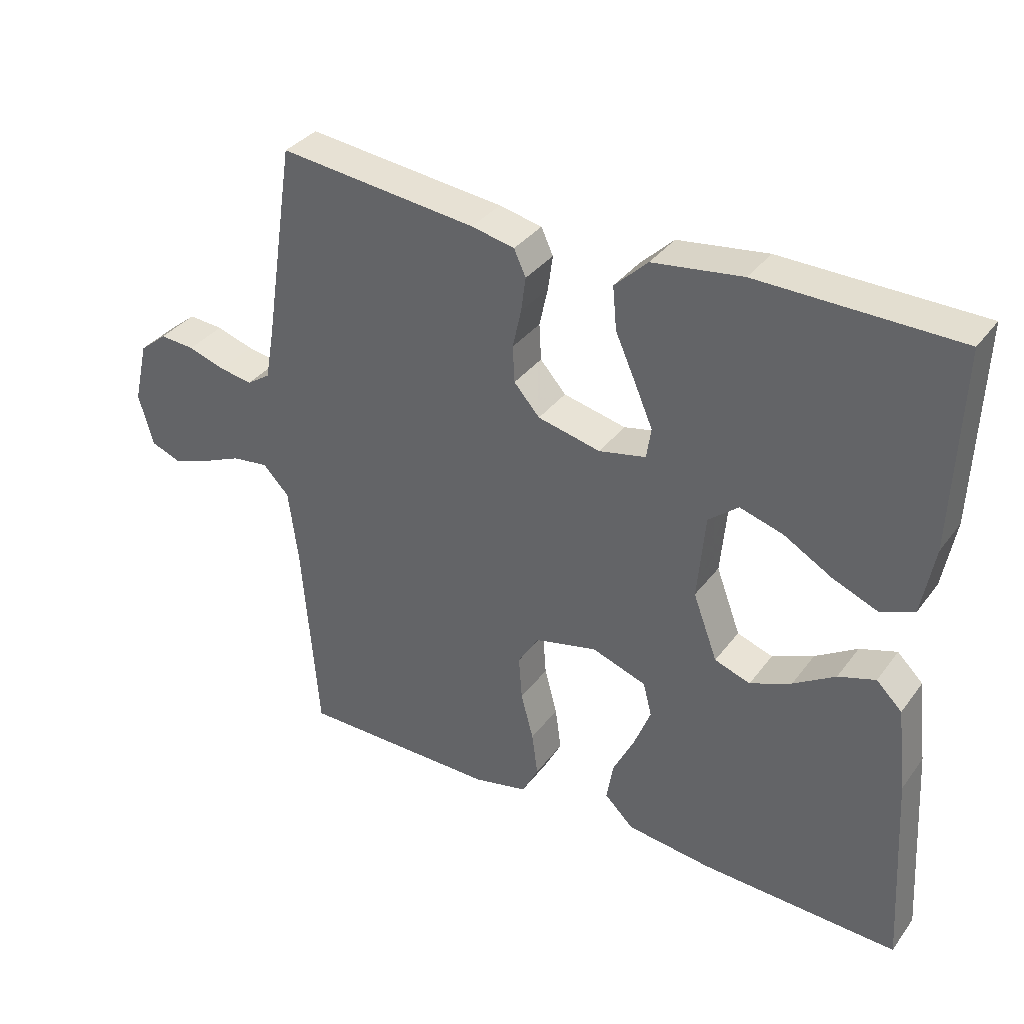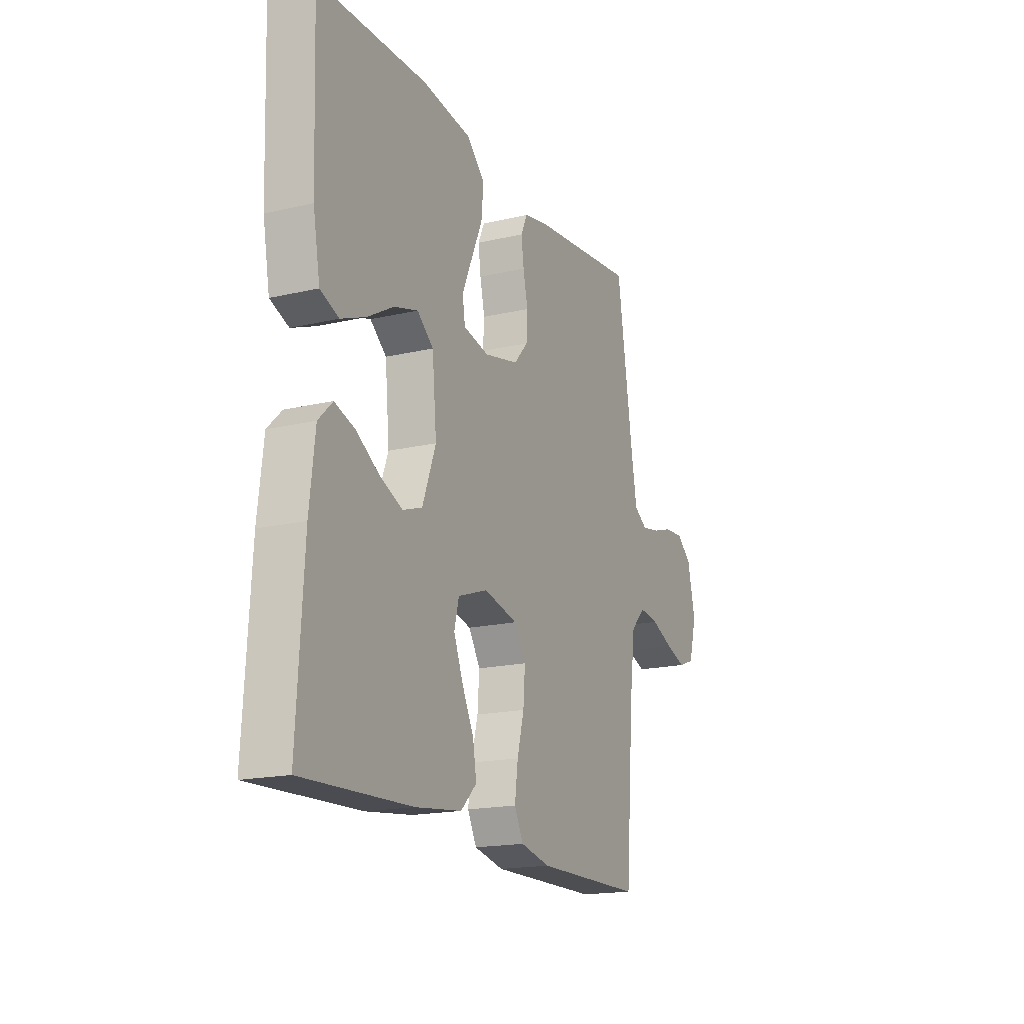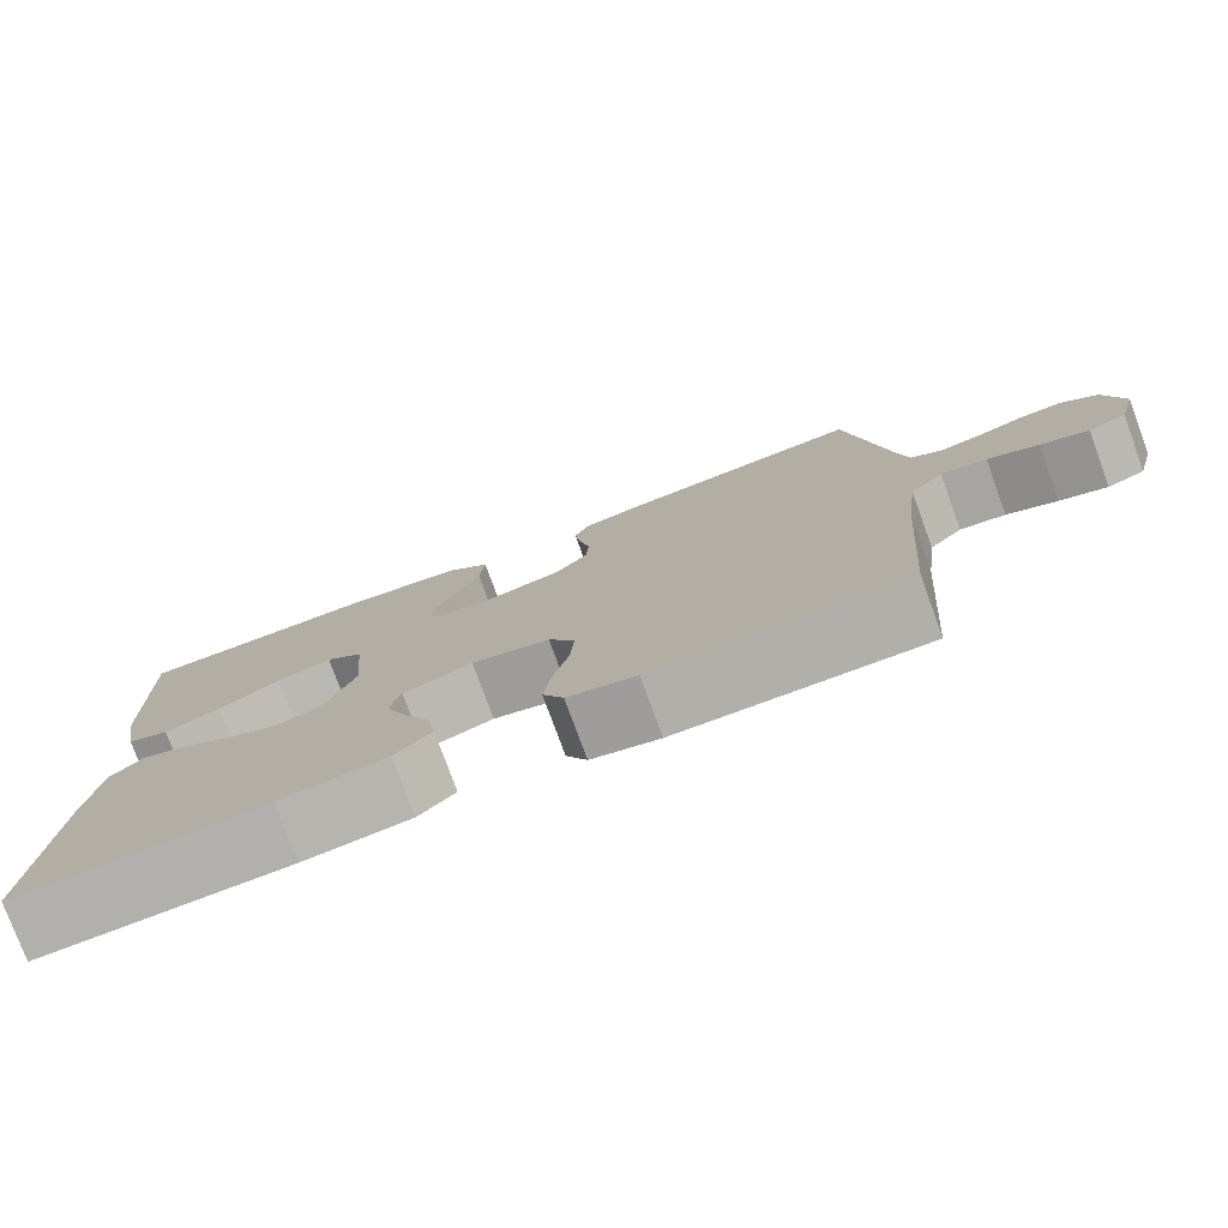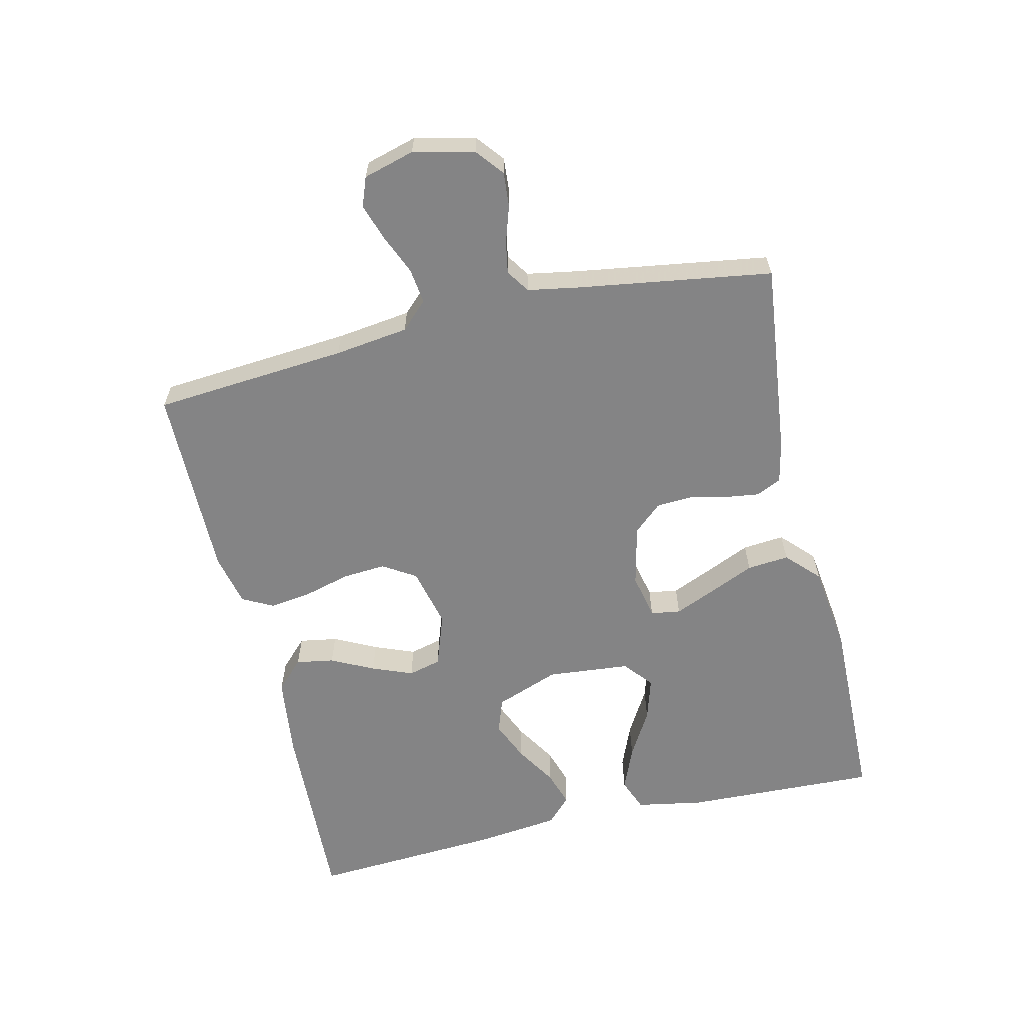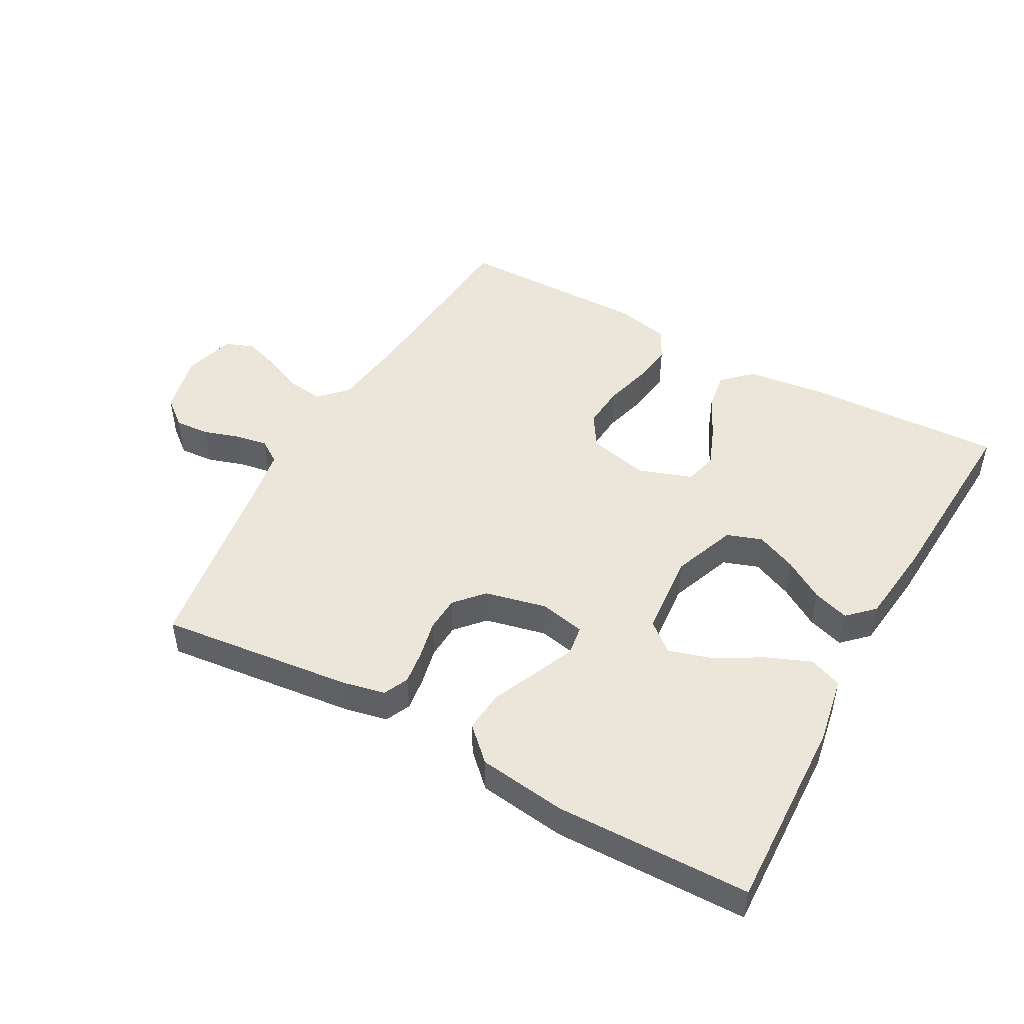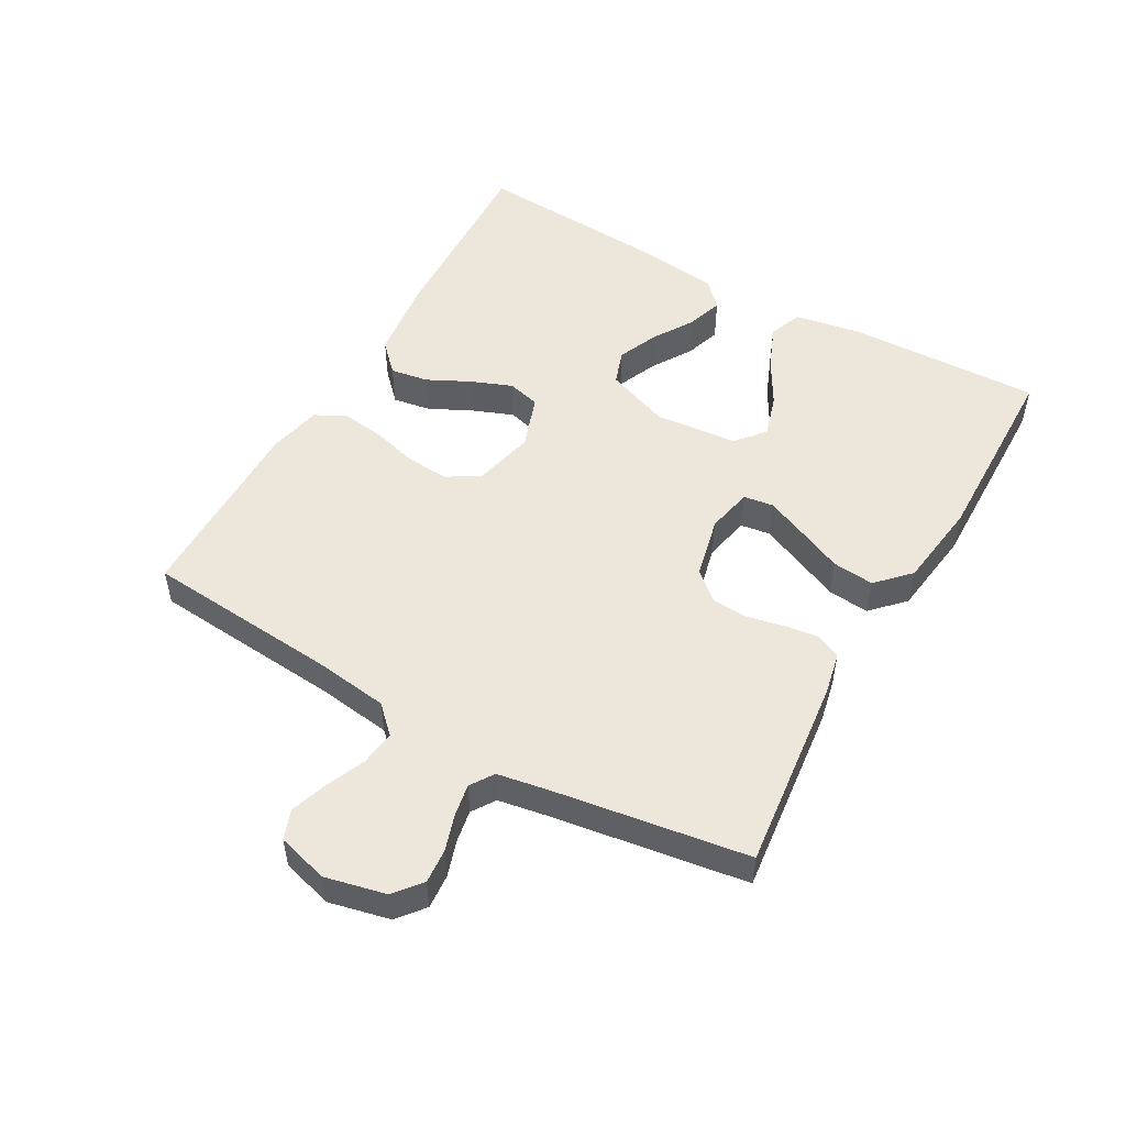
<metadata>
{"format":"obj","ext":"obj","renderer":"f3d","projection":"perspective","resolution":1024,"background":"white","views":[{"elev":35.0,"azim":31.5,"up":"+Z"},{"elev":-17.7,"azim":114.7,"up":"+Z"},{"elev":-77.7,"azim":-159.9,"up":"+Z"},{"elev":-61.5,"azim":-76.8,"up":"+Y"},{"elev":48.1,"azim":29.0,"up":"+Y"},{"elev":51.6,"azim":-60.3,"up":"+Y"}]}
</metadata>
<code>
v -0.5 0.07 0.5
v -0.2 0.07 0.466
v -0.135 0.07 0.452
v -0.117 0.07 0.413
v -0.124 0.07 0.361
v -0.137 0.07 0.302
v -0.134 0.07 0.247
v -0.095 0.07 0.203
v 0 0.07 0.181
v 0.071 0.07 0.196
v 0.078 0.07 0.242
v 0.051 0.07 0.305
v 0.02 0.07 0.375
v 0.014 0.07 0.44
v 0.064 0.07 0.488
v 0.2 0.07 0.506
v 0.5 0.07 0.5
v 0.489 0.07 0.2
v 0.47 0.07 0.096
v 0.419 0.07 0.076
v 0.351 0.07 0.104
v 0.278 0.07 0.146
v 0.212 0.07 0.166
v 0.167 0.07 0.129
v 0.155 0.07 0
v 0.192 0.07 -0.099
v 0.246 0.07 -0.118
v 0.309 0.07 -0.091
v 0.372 0.07 -0.052
v 0.428 0.07 -0.034
v 0.467 0.07 -0.072
v 0.482 0.07 -0.2
v 0.5 0.07 -0.5
v 0.2 0.07 -0.487
v 0.072 0.07 -0.471
v 0.028 0.07 -0.428
v 0.038 0.07 -0.369
v 0.071 0.07 -0.303
v 0.096 0.07 -0.24
v 0.083 0.07 -0.189
v 0 0.07 -0.16
v -0.094 0.07 -0.182
v -0.126 0.07 -0.233
v -0.121 0.07 -0.3
v -0.102 0.07 -0.371
v -0.093 0.07 -0.437
v -0.118 0.07 -0.485
v -0.2 0.07 -0.503
v -0.5 0.07 -0.5
v -0.524 0.07 -0.2
v -0.539 0.07 -0.085
v -0.579 0.07 -0.044
v -0.634 0.07 -0.051
v -0.695 0.07 -0.077
v -0.752 0.07 -0.096
v -0.797 0.07 -0.079
v -0.819 0.07 0
v -0.797 0.07 0.094
v -0.755 0.07 0.128
v -0.702 0.07 0.124
v -0.646 0.07 0.106
v -0.596 0.07 0.097
v -0.56 0.07 0.121
v -0.546 0.07 0.2
v -0.5 0 0.5
v -0.2 0 0.466
v -0.135 0 0.452
v -0.117 0 0.413
v -0.124 0 0.361
v -0.137 0 0.302
v -0.134 0 0.247
v -0.095 0 0.203
v 0 0 0.181
v 0.071 0 0.196
v 0.078 0 0.242
v 0.051 0 0.305
v 0.02 0 0.375
v 0.014 0 0.44
v 0.064 0 0.488
v 0.2 0 0.506
v 0.5 0 0.5
v 0.489 0 0.2
v 0.47 0 0.096
v 0.419 0 0.076
v 0.351 0 0.104
v 0.278 0 0.146
v 0.212 0 0.166
v 0.167 0 0.129
v 0.155 0 0
v 0.192 0 -0.099
v 0.246 0 -0.118
v 0.309 0 -0.091
v 0.372 0 -0.052
v 0.428 0 -0.034
v 0.467 0 -0.072
v 0.482 0 -0.2
v 0.5 0 -0.5
v 0.2 0 -0.487
v 0.072 0 -0.471
v 0.028 0 -0.428
v 0.038 0 -0.369
v 0.071 0 -0.303
v 0.096 0 -0.24
v 0.083 0 -0.189
v 0 0 -0.16
v -0.094 0 -0.182
v -0.126 0 -0.233
v -0.121 0 -0.3
v -0.102 0 -0.371
v -0.093 0 -0.437
v -0.118 0 -0.485
v -0.2 0 -0.503
v -0.5 0 -0.5
v -0.524 0 -0.2
v -0.539 0 -0.085
v -0.579 0 -0.044
v -0.634 0 -0.051
v -0.695 0 -0.077
v -0.752 0 -0.096
v -0.797 0 -0.079
v -0.819 0 0
v -0.797 0 0.094
v -0.755 0 0.128
v -0.702 0 0.124
v -0.646 0 0.106
v -0.596 0 0.097
v -0.56 0 0.121
v -0.546 0 0.2
f 59 60 61
f 58 59 61
f 57 58 61
f 56 57 61
f 55 56 61
f 54 55 61
f 53 54 61
f 52 53 61 62
f 51 52 62 63
f 48 49 50
f 47 48 50
f 46 47 50
f 45 46 50
f 44 45 50
f 51 63 64
f 50 51 64
f 44 50 64
f 43 44 64
f 36 37 38
f 35 36 38
f 34 35 38
f 33 34 38
f 32 33 38
f 31 32 38
f 30 31 38
f 29 30 38
f 28 29 38
f 27 28 38 39
f 26 27 39 40
f 20 21 22
f 19 20 22
f 18 19 22
f 17 18 22
f 16 17 22
f 15 16 22
f 14 15 22
f 13 14 22
f 12 13 22
f 11 12 22 23
f 10 11 23 24
f 4 5 6
f 3 4 6
f 2 3 6
f 1 2 6
f 64 1 6
f 64 6 7
f 64 7 8
f 43 64 8
f 42 43 8
f 41 42 8 9
f 41 9 10
f 40 41 10
f 26 40 10
f 25 26 10
f 10 24 25
f 125 124 123
f 125 123 122
f 125 122 121
f 125 121 120
f 125 120 119
f 125 119 118
f 125 118 117
f 126 125 117 116
f 127 126 116 115
f 114 113 112
f 114 112 111
f 114 111 110
f 114 110 109
f 114 109 108
f 128 127 115
f 128 115 114
f 128 114 108
f 128 108 107
f 102 101 100
f 102 100 99
f 102 99 98
f 102 98 97
f 102 97 96
f 102 96 95
f 102 95 94
f 102 94 93
f 102 93 92
f 103 102 92 91
f 104 103 91 90
f 86 85 84
f 86 84 83
f 86 83 82
f 86 82 81
f 86 81 80
f 86 80 79
f 86 79 78
f 86 78 77
f 86 77 76
f 87 86 76 75
f 88 87 75 74
f 70 69 68
f 70 68 67
f 70 67 66
f 70 66 65
f 70 65 128
f 71 70 128
f 72 71 128
f 72 128 107
f 72 107 106
f 73 72 106 105
f 74 73 105
f 74 105 104
f 74 104 90
f 74 90 89
f 89 88 74
f 1 65 66 2
f 2 66 67 3
f 3 67 68 4
f 4 68 69 5
f 5 69 70 6
f 6 70 71 7
f 7 71 72 8
f 8 72 73 9
f 9 73 74 10
f 10 74 75 11
f 11 75 76 12
f 12 76 77 13
f 13 77 78 14
f 14 78 79 15
f 15 79 80 16
f 16 80 81 17
f 17 81 82 18
f 18 82 83 19
f 19 83 84 20
f 20 84 85 21
f 21 85 86 22
f 22 86 87 23
f 23 87 88 24
f 24 88 89 25
f 25 89 90 26
f 26 90 91 27
f 27 91 92 28
f 28 92 93 29
f 29 93 94 30
f 30 94 95 31
f 31 95 96 32
f 32 96 97 33
f 33 97 98 34
f 34 98 99 35
f 35 99 100 36
f 36 100 101 37
f 37 101 102 38
f 38 102 103 39
f 39 103 104 40
f 40 104 105 41
f 41 105 106 42
f 42 106 107 43
f 43 107 108 44
f 44 108 109 45
f 45 109 110 46
f 46 110 111 47
f 47 111 112 48
f 48 112 113 49
f 49 113 114 50
f 50 114 115 51
f 51 115 116 52
f 52 116 117 53
f 53 117 118 54
f 54 118 119 55
f 55 119 120 56
f 56 120 121 57
f 57 121 122 58
f 58 122 123 59
f 59 123 124 60
f 60 124 125 61
f 61 125 126 62
f 62 126 127 63
f 63 127 128 64
f 64 128 65 1

</code>
